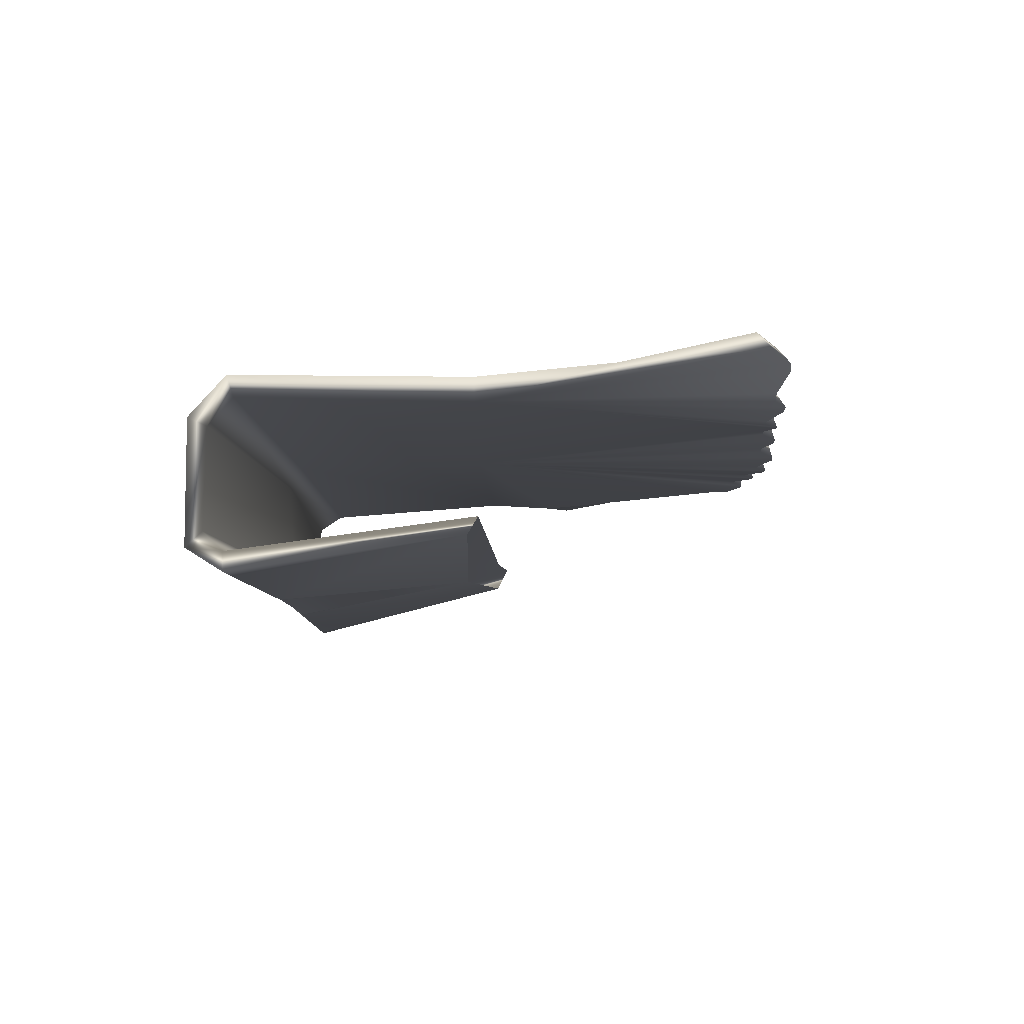
<metadata>
{"format":"obj","ext":"obj","renderer":"f3d","projection":"perspective","resolution":1024,"background":"white","views":[{"elev":-7.4,"azim":-89.0,"up":"+Z"}]}
</metadata>
<code>
g PackTopMDL
v -3.505 5.006 0.8146
v -3.335 3.122 0.8431
v -3.396 3.352 0.8337
v -1.353 0.5552 0.8749
v -1.576 0.6895 0.887
v -1.313 0.8973 0.88
v -3.396 3.352 0.8337
v -3.335 3.122 0.8431
v -3.582 3.11 0.8269
v 1.724 0.5018 0.903
v 1.453 0.6175 0.894
v 1.722 0.8429 0.8958
v 3.398 1.992 0.9687
v 3.387 2.46 0.9088
v 3.65 2.272 0.9288
v -3.547 5.045 -0.5272
v -3.582 5.199 -0.3763
v -0.01341 4.956 -0.3939
v -0.03442 4.882 -0.4815
v -2.75 3.103 -0.1584
v -0.02866 2.999 -0.2846
v 2.509 2.972 -0.0879
v 3.592 5.024 -0.5474
v 3.675 5.203 -0.3774
v -3.58 5.337 -0.5028
v -3.547 5.045 -0.5272
v -3.536 5.046 -0.686
v -3.582 5.199 -0.3763
v -3.797 5.141 0.4056
v -3.781 5.299 0.4808
v -0.01341 4.956 -0.3939
v 3.841 5.173 0.5166
v 3.675 5.203 -0.3774
v -0.03157 5.018 0.4658
v -3.582 5.199 -0.3763
v -3.797 5.141 0.4056
v 3.774 4.94 0.6602
v -3.795 4.944 0.6314
v -0.06035 4.918 0.663
v 3.692 3.132 0.7876
v -3.62 3.104 0.6224
v -0.0946 3.19 0.6856
v 3.485 2.507 0.7235
v 3.711 2.615 0.7595
v 2.589 0.4636 0.815
v 2.295 0.5943 0.7394
v 2.727 0.4704 0.8354
v 2.16 0.5934 0.7254
v 2.966 0.5988 0.8453
v 1.892 0.4806 0.7355
v 3.098 0.62 0.8755
v 1.756 0.4795 0.7359
v 3.369 0.5602 0.9895
v 3.5 0.5884 1.018
v 3.795 0.7848 1.02
v 3.707 2.303 0.7293
v 1.483 0.593 0.7269
v 1.349 0.5875 0.7209
v 1.082 0.4515 0.706
v 0.949 0.4461 0.6979
v 0.6827 0.557 0.6804
v 0.5494 0.5521 0.672
v 0.2781 0.4155 0.6558
v 0.1446 0.4178 0.6501
v -0.03176 0.5141 0.6455
v -0.1655 0.5263 0.6458
v -0.4763 0.4246 0.6542
v -0.6105 0.4396 0.6601
v -0.8384 0.5747 0.6743
v -0.9734 0.5848 0.6827
v -1.196 0.4943 0.6963
v -1.331 0.5049 0.7042
v -1.553 0.6388 0.7164
v -1.687 0.6513 0.7163
v -1.918 0.563 0.7044
v -2.051 0.5722 0.6943
v -2.281 0.6992 0.6708
v -2.414 0.7032 0.6756
v -2.649 0.5902 0.7157
v -2.782 0.59 0.7282
v -3.017 0.7012 0.7325
v -3.144 0.7086 0.7714
v -3.353 0.6232 0.9029
v -3.475 0.6376 0.9527
v -3.747 0.8046 1.005
v 3.592 5.024 -0.5474
v 3.679 5.306 -0.4382
v 3.557 5.102 -0.7055
v 3.675 5.203 -0.3774
v 3.88 5.302 0.6487
v 3.841 5.173 0.5166
v 3.88 5.302 0.6487
v 3.841 5.173 0.5166
v 3.774 4.94 0.6602
v 3.793 4.97 0.8693
v 3.692 3.132 0.7876
v 3.684 3.104 0.983
v 3.711 2.615 0.7595
v 3.665 2.583 0.9684
v 3.387 2.46 0.9088
v 3.485 2.507 0.7235
v 3.795 0.7848 1.02
v 3.65 2.272 0.9288
v 3.707 2.303 0.7293
v 3.712 0.8398 1.181
v 3.417 0.6492 1.178
v 3.5 0.5884 1.018
v 3.369 0.5602 0.9895
v 3.288 0.623 1.149
v 3.098 0.62 0.8755
v 3.014 0.6875 1.033
v 2.966 0.5988 0.8453
v 2.885 0.6656 1.001
v 2.727 0.4704 0.8354
v 2.651 0.5309 0.9852
v 2.589 0.4636 0.815
v 2.517 0.5214 0.9645
v 2.295 0.5943 0.7394
v 2.249 0.6336 0.9009
v 2.16 0.5934 0.7254
v 2.114 0.6285 0.8887
v 1.859 0.5058 0.9018
v 1.892 0.4806 0.7355
v 1.756 0.4795 0.7359
v 1.724 0.5018 0.903
v 1.483 0.593 0.7269
v 1.453 0.6175 0.894
v 1.349 0.5875 0.7209
v 1.32 0.6134 0.8881
v 1.082 0.4515 0.706
v 1.056 0.4828 0.8736
v 0.949 0.4461 0.6979
v 0.9224 0.4792 0.8657
v 0.6827 0.557 0.6804
v 0.6561 0.5947 0.8488
v 0.5494 0.5521 0.672
v 0.523 0.5916 0.8407
v 0.2781 0.4155 0.6558
v 0.2549 0.4605 0.8253
v 0.1446 0.4178 0.6501
v 0.1217 0.4648 0.8199
v -0.03176 0.5141 0.6455
v -0.0546 0.5653 0.816
v -0.1655 0.5263 0.6458
v -0.1876 0.5786 0.8164
v -0.4993 0.4763 0.8246
v -0.4763 0.4246 0.6542
v -0.6105 0.4396 0.6601
v -0.6327 0.4911 0.8304
v -0.8384 0.5747 0.6743
v -0.86 0.6254 0.8446
v -0.9734 0.5848 0.6827
v -0.9974 0.6353 0.8532
v -1.196 0.4943 0.6963
v -1.219 0.5447 0.8671
v -1.331 0.5049 0.7042
v -1.353 0.5552 0.8749
v -1.553 0.6388 0.7164
v -1.576 0.6895 0.887
v -1.687 0.6513 0.7163
v -1.709 0.7031 0.8864
v -1.918 0.563 0.7044
v -1.93 0.6235 0.8735
v -2.051 0.5722 0.6943
v -2.062 0.6371 0.8618
v -2.281 0.7719 0.8352
v -2.281 0.6992 0.6708
v -2.414 0.7032 0.6756
v -2.413 0.7806 0.8385
v -2.624 0.6852 0.8728
v -2.649 0.5902 0.7157
v -2.782 0.59 0.7282
v -2.757 0.6897 0.8837
v -3.017 0.7012 0.7325
v -2.976 0.8063 0.8837
v -3.144 0.7086 0.7714
v -3.103 0.8174 0.9222
v -3.353 0.6232 0.9029
v -3.298 0.7393 1.046
v -3.475 0.6376 0.9527
v -3.42 0.7546 1.096
v -3.747 0.8046 1.005
v -3.689 0.9224 1.148
v -3.655 1.993 0.9213
v -3.62 3.104 0.6224
v -3.582 3.11 0.8269
v -3.755 5.008 0.8145
v -3.795 4.944 0.6314
v -3.797 5.141 0.4056
v -3.781 5.299 0.4808
v -3.655 1.993 0.9213
v -3.582 3.11 0.8269
v -3.335 3.122 0.8431
v -3.375 2.292 0.9184
v -3.431 1.115 1.025
v -3.42 0.7546 1.096
v -3.689 0.9224 1.148
v -3.3 1.068 0.983
v -3.298 0.7393 1.046
v -3.103 0.8174 0.9222
v -3.091 1.219 0.8698
v -2.967 1.205 0.8406
v -2.976 0.8063 0.8837
v -2.757 0.6897 0.8837
v -2.762 1.028 0.8516
v -2.614 1.017 0.8541
v -2.624 0.6852 0.8728
v -2.413 0.7806 0.8385
v -2.378 1.182 0.8526
v -2.249 1.165 0.8535
v -2.281 0.7719 0.8352
v -2.057 0.9777 0.8581
v -2.727 3.192 -0.304
v -3.129 5.036 -0.6865
v -3.209 5.039 -0.6864
v -3.299 5.331 -0.5029
v -3.201 5.329 -0.5029
v 2.498 3.069 -0.2868
v 3.33 5.092 -0.7045
v 3.25 5.088 -0.7043
v 3.343 5.299 -0.4447
v 3.416 5.301 -0.4433
v 3.51 5.297 0.6366
v 3.58 5.298 0.639
v -3.493 5.297 0.4833
v -3.299 5.331 -0.5029
v -3.201 5.329 -0.5029
v -3.383 5.296 0.4843
v -3.505 5.006 0.8146
v -3.418 5.006 0.8146
v -3.335 3.122 0.8431
v -3.237 3.124 0.8482
v -3.375 2.292 0.9184
v -3.431 1.115 1.025
v -3.369 1.192 1.018
v -3.3 1.068 0.983
v -3.278 1.148 0.9699
v -3.091 1.219 0.8698
v -3.099 1.302 0.8724
v -2.967 1.205 0.8406
v -2.978 1.289 0.844
v -2.762 1.028 0.8516
v -2.774 1.109 0.8546
v -2.614 1.017 0.8541
v -2.61 1.094 0.8562
v -2.378 1.182 0.8526
v -2.407 1.253 0.8558
v -2.249 1.165 0.8535
v -2.278 1.236 0.8568
v -2.057 0.9777 0.8581
v -2.02 1.051 0.8679
v -1.911 0.9541 0.8726
v -1.885 1.032 0.8815
v -1.639 1.117 0.9178
v -1.615 1.197 0.9272
v -1.523 1.106 0.9192
v -1.497 1.186 0.9286
v -1.313 0.8973 0.88
v -1.294 0.9838 0.8901
v -1.168 0.8747 0.8695
v -1.161 0.9637 0.8805
v -0.9015 1.059 0.8759
v -0.8659 1.157 0.9003
v -0.7801 1.045 0.8694
v -0.7672 1.14 0.8932
v -0.5651 0.855 0.8433
v -0.5725 0.9555 0.8671
v -0.4213 0.8324 0.8397
v -0.4575 0.9346 0.8642
v -0.1274 1.042 0.8705
v -0.08122 1.123 0.8923
v -0.01327 1.022 0.8675
v 0.04718 1.105 0.8897
v 0.1205 0.8449 0.8411
v 0.1732 0.9395 0.8648
v 0.2643 0.8122 0.8382
v 0.29 0.9161 0.8623
v 0.5314 1.027 0.8727
v 0.5372 1.124 0.8956
v 0.6498 1.031 0.8786
v 0.6641 1.13 0.9022
v 0.9184 0.8299 0.8709
v 0.9145 0.9374 0.8937
v 1.066 0.8428 0.8812
v 1.004 0.9472 0.9021
v 1.287 1.05 0.9194
v 1.266 1.133 0.9286
v 1.406 1.06 0.9232
v 1.39 1.141 0.9324
v 1.722 0.8429 0.8958
v 1.698 0.9251 0.9041
v 1.876 0.8764 0.888
v 1.84 0.9539 0.8966
v 2.045 1.064 0.8873
v 2.007 1.135 0.8956
v 2.175 1.074 0.896
v 2.135 1.145 0.904
v 2.508 0.8639 0.9375
v 2.464 0.9343 0.9432
v 2.64 0.8812 0.9408
v 2.596 0.9459 0.9457
v 2.862 1.071 0.9235
v 2.816 1.127 0.9279
v 2.992 1.089 0.9475
v 2.943 1.146 0.9511
v 3.261 0.9482 1.066
v 3.215 1.003 1.067
v 3.423 0.9946 1.097
v 3.349 1.043 1.096
v 3.398 1.992 0.9687
v 3.326 2.474 0.9252
v 3.387 2.46 0.9088
v 3.395 3.131 0.9939
v 3.318 3.136 0.996
v 3.501 4.971 0.8649
v 3.439 4.971 0.8646
v 3.58 5.298 0.639
v 3.51 5.297 0.6366
v -2.727 3.192 -0.304
v -3.536 5.046 -0.686
v -3.547 5.045 -0.5272
v -2.75 3.103 -0.1584
v 3.592 5.024 -0.5474
v 3.557 5.102 -0.7055
v 2.498 3.069 -0.2868
v 2.509 2.972 -0.0879
v 3.65 2.272 0.9288
v 3.387 2.46 0.9088
v 3.485 2.507 0.7235
v 3.707 2.303 0.7293
v -3.209 5.039 -0.6864
v -3.536 5.046 -0.686
v -2.727 3.192 -0.304
v -3.299 5.331 -0.5029
v -3.58 5.337 -0.5028
v -3.493 5.297 0.4833
v -3.781 5.299 0.4808
v -3.505 5.006 0.8146
v -3.781 5.299 0.4808
v -3.493 5.297 0.4833
v -3.755 5.008 0.8145
v -3.396 3.352 0.8337
v -3.582 3.11 0.8269
v 1.724 0.5018 0.903
v 1.722 0.8429 0.8958
v 1.876 0.8764 0.888
v 1.859 0.5058 0.9018
v 2.114 0.6285 0.8887
v 2.062 0.9619 0.8876
v 2.192 0.973 0.8971
v 2.249 0.6336 0.9009
v 2.517 0.5214 0.9645
v 2.509 0.8347 0.9428
v 2.64 0.8812 0.9408
v 2.651 0.5309 0.9852
v 2.885 0.6656 1.001
v 2.862 1.071 0.9235
v 2.992 1.089 0.9475
v 3.014 0.6875 1.033
v 3.288 0.623 1.149
v 3.261 0.9482 1.066
v 3.423 0.9946 1.097
v 3.417 0.6492 1.178
v 3.712 0.8398 1.181
v -2.057 0.9777 0.8581
v -1.911 0.9541 0.8726
v -1.915 0.8903 0.8727
v -1.639 1.117 0.9178
v -1.653 1.03 0.9112
v -1.523 1.106 0.9192
v -1.534 1.015 0.9121
v -1.313 0.8973 0.88
v 0.1217 0.4648 0.8199
v 0.1205 0.8449 0.8411
v 0.2643 0.8122 0.8382
v 0.2549 0.4605 0.8253
v 0.523 0.5916 0.8407
v 0.5314 1.027 0.8727
v 0.6498 1.031 0.8786
v 0.6561 0.5947 0.8488
v 0.9224 0.4792 0.8657
v 0.9184 0.8299 0.8709
v 1.066 0.8428 0.8812
v 1.056 0.4828 0.8736
v 1.32 0.6134 0.8881
v 1.295 0.9527 0.9125
v 1.418 0.9518 0.9161
v 1.453 0.6175 0.894
v 1.722 0.8429 0.8958
v -0.6327 0.4911 0.8304
v -0.4213 0.8324 0.8397
v -0.4993 0.4763 0.8246
v -0.5651 0.855 0.8433
v -0.7801 1.045 0.8694
v -0.86 0.6254 0.8446
v -0.9974 0.6353 0.8532
v -0.9015 1.059 0.8759
v -1.168 0.8747 0.8695
v -1.219 0.5447 0.8671
v -1.353 0.5552 0.8749
v -1.313 0.8973 0.88
v -2.062 0.6371 0.8618
v -2.281 0.7719 0.8352
v -2.057 0.9777 0.8581
v -1.915 0.8903 0.8727
v -1.93 0.6235 0.8735
v -1.709 0.7031 0.8864
v -1.653 1.03 0.9112
v -1.534 1.015 0.9121
v -1.576 0.6895 0.887
v -1.313 0.8973 0.88
v -0.1876 0.5786 0.8164
v -0.4993 0.4763 0.8246
v -0.4213 0.8324 0.8397
v -0.1274 1.042 0.8705
v -0.01327 1.022 0.8675
v -0.0546 0.5653 0.816
v 0.1217 0.4648 0.8199
v 0.1205 0.8449 0.8411
v 1.876 0.8764 0.888
v 2.045 1.064 0.8873
v 2.062 0.9619 0.8876
v 2.175 1.074 0.896
v 2.192 0.973 0.8971
v 2.508 0.8639 0.9375
v 2.509 0.8347 0.9428
v 2.64 0.8812 0.9408
v -0.7672 1.14 0.8932
v -0.8659 1.157 0.9003
v -0.8936 3.271 0.8841
v -0.8378 3.277 0.8888
v -0.9126 4.986 0.8156
v -0.9688 4.986 0.8154
v -0.9129 5.263 0.5227
v -0.9809 5.264 0.5213
v -0.9128 5.253 -0.5039
v -0.9808 5.255 -0.5041
v 3.423 0.9946 1.097
v 3.398 1.992 0.9687
v 3.65 2.272 0.9288
v 3.712 0.8398 1.181
v 3.793 4.97 0.8693
v 3.684 3.104 0.983
v 3.62 3.424 0.9652
v 3.636 3.127 0.9663
v 3.665 2.583 0.9684
v 3.58 5.298 0.639
v 3.88 5.302 0.6487
v 3.793 4.97 0.8693
v 3.501 4.971 0.8649
v 3.62 3.424 0.9652
v 3.395 3.131 0.9939
v 3.679 5.306 -0.4382
v 3.88 5.302 0.6487
v 3.58 5.298 0.639
v 3.416 5.301 -0.4433
v 3.33 5.092 -0.7045
v 3.557 5.102 -0.7055
v 2.498 3.069 -0.2868
v -3.237 3.124 0.8482
v -3.278 1.148 0.9699
v -3.369 1.192 1.018
v -3.099 1.302 0.8724
v -2.978 1.289 0.844
v -2.774 1.109 0.8546
v -2.61 1.094 0.8562
v -2.407 1.253 0.8558
v -2.278 1.236 0.8568
v -0.8936 3.271 0.8841
v -2.02 1.051 0.8679
v -1.885 1.032 0.8815
v -1.615 1.197 0.9272
v -1.497 1.186 0.9286
v -1.294 0.9838 0.8901
v -1.161 0.9637 0.8805
v -0.8659 1.157 0.9003
v -0.9688 4.986 0.8154
v -3.418 5.006 0.8146
v -0.9809 5.264 0.5213
v -3.383 5.296 0.4843
v -0.9808 5.255 -0.5041
v -3.201 5.329 -0.5029
v -0.8378 3.277 0.8888
v -0.5725 0.9555 0.8671
v -0.7672 1.14 0.8932
v -0.4575 0.9346 0.8642
v -0.08122 1.123 0.8923
v 0.7929 3.237 0.895
v 0.04718 1.105 0.8897
v 0.1732 0.9395 0.8648
v 0.29 0.9161 0.8623
v 0.5372 1.124 0.8956
v 0.6641 1.13 0.9022
v 0.9145 0.9374 0.8937
v 0.7543 4.981 0.8241
v -0.9126 4.986 0.8156
v 0.7536 5.263 0.5483
v -0.9129 5.263 0.5227
v 0.7547 5.247 -0.4938
v -0.9128 5.253 -0.5039
v 0.8494 3.236 0.8935
v 1.004 0.9472 0.9021
v 0.9145 0.9374 0.8937
v 0.7929 3.237 0.895
v 0.8107 4.98 0.825
v 0.7543 4.981 0.8241
v 0.8216 5.264 0.5504
v 0.7536 5.263 0.5483
v 0.8226 5.248 -0.4926
v 0.7547 5.247 -0.4938
v 0.8494 3.236 0.8935
v 1.266 1.133 0.9286
v 1.004 0.9472 0.9021
v 1.39 1.141 0.9324
v 1.698 0.9251 0.9041
v 1.84 0.9539 0.8966
v 2.007 1.135 0.8956
v 2.135 1.145 0.904
v 3.326 2.474 0.9252
v 2.464 0.9343 0.9432
v 2.596 0.9459 0.9457
v 2.816 1.127 0.9279
v 2.943 1.146 0.9511
v 3.215 1.003 1.067
v 3.349 1.043 1.096
v 3.318 3.136 0.996
v 0.8107 4.98 0.825
v 3.439 4.971 0.8646
v 0.8216 5.264 0.5504
v 3.51 5.297 0.6366
v 0.8226 5.248 -0.4926
v 3.343 5.299 -0.4447
v -0.0946 3.29 -0.4518
v -0.9105 4.962 -0.6911
v -0.973 4.963 -0.6909
v -0.9808 5.255 -0.5041
v -0.9128 5.253 -0.5039
v -0.0946 3.29 -0.4518
v 0.8138 4.973 -0.6946
v 0.7523 4.97 -0.6943
v 0.7547 5.247 -0.4938
v 0.8226 5.248 -0.4926
v 0.7523 4.97 -0.6943
v 0.7547 5.247 -0.4938
v -0.9128 5.253 -0.5039
v -0.9105 4.962 -0.6911
v -0.0946 3.29 -0.4518
v 2.498 3.069 -0.2868
v 0.8138 4.973 -0.6946
v -0.0946 3.29 -0.4518
v 3.25 5.088 -0.7043
v 0.8226 5.248 -0.4926
v 3.343 5.299 -0.4447
v -0.9808 5.255 -0.5041
v -3.201 5.329 -0.5029
v -3.129 5.036 -0.6865
v -0.973 4.963 -0.6909
v -2.727 3.192 -0.304
v -0.0946 3.29 -0.4518
v -3.431 1.115 1.025
v -3.689 0.9224 1.148
v -3.655 1.993 0.9213
v -3.375 2.292 0.9184
v 3.395 3.131 0.9939
v 3.62 3.424 0.9652
v 3.636 3.127 0.9663
v 3.387 2.46 0.9088
v 3.665 2.583 0.9684
v 1.418 0.9518 0.9161
v 1.406 1.06 0.9232
v 1.722 0.8429 0.8958
v 1.295 0.9527 0.9125
v 1.287 1.05 0.9194
v 1.066 0.8428 0.8812
g PackTopMDL_0
f 3 2 1
f 6 5 4
f 9 8 7
f 12 11 10
f 15 14 13
f 18 17 16
f 19 18 16
f 16 20 19
f 20 21 19
f 21 22 19
f 22 23 19
f 18 19 23
f 24 18 23
f 27 26 25
f 26 28 25
f 28 29 25
f 29 30 25
f 33 32 31
f 32 34 31
f 31 34 35
f 34 36 35
f 34 32 37
f 36 34 38
f 39 34 37
f 34 39 38
f 37 40 39
f 38 39 41
f 40 42 39
f 39 42 41
f 42 40 43
f 44 43 40
f 43 45 42
f 45 46 42
f 47 45 43
f 46 48 42
f 49 47 43
f 48 50 42
f 51 49 43
f 50 52 42
f 53 51 43
f 54 53 43
f 55 54 43
f 56 55 43
f 52 57 42
f 57 58 42
f 58 59 42
f 59 60 42
f 60 61 42
f 61 62 42
f 62 63 42
f 63 64 42
f 64 65 42
f 65 66 42
f 42 66 67
f 67 68 42
f 68 69 42
f 69 70 42
f 70 71 42
f 71 72 42
f 72 73 42
f 73 74 42
f 74 75 42
f 75 41 42
f 75 76 41
f 76 77 41
f 77 78 41
f 78 79 41
f 79 80 41
f 80 81 41
f 81 82 41
f 82 83 41
f 83 84 41
f 84 85 41
f 88 87 86
f 87 89 86
f 87 90 89
f 90 91 89
f 94 93 92
f 95 94 92
f 96 94 95
f 97 96 95
f 98 96 97
f 99 98 97
f 99 100 98
f 100 101 98
f 104 103 102
f 103 105 102
f 105 106 102
f 106 107 102
f 107 106 108
f 106 109 108
f 110 108 109
f 111 110 109
f 110 111 112
f 111 113 112
f 114 112 113
f 115 114 113
f 114 115 116
f 115 117 116
f 118 116 117
f 119 118 117
f 118 119 120
f 119 121 120
f 120 121 122
f 123 120 122
f 123 122 124
f 122 125 124
f 126 124 125
f 127 126 125
f 126 127 128
f 127 129 128
f 130 128 129
f 131 130 129
f 130 131 132
f 131 133 132
f 134 132 133
f 135 134 133
f 134 135 136
f 135 137 136
f 138 136 137
f 139 138 137
f 138 139 140
f 139 141 140
f 142 140 141
f 143 142 141
f 144 142 143
f 145 144 143
f 145 146 144
f 146 147 144
f 148 147 146
f 149 148 146
f 150 148 149
f 151 150 149
f 152 150 151
f 153 152 151
f 154 152 153
f 155 154 153
f 154 155 156
f 155 157 156
f 158 156 157
f 159 158 157
f 160 158 159
f 161 160 159
f 162 160 161
f 163 162 161
f 162 163 164
f 163 165 164
f 164 165 166
f 167 164 166
f 168 167 166
f 169 168 166
f 169 170 168
f 170 171 168
f 171 170 172
f 170 173 172
f 174 172 173
f 175 174 173
f 176 174 175
f 177 176 175
f 178 176 177
f 179 178 177
f 180 178 179
f 181 180 179
f 182 180 181
f 183 182 181
f 184 182 183
f 184 185 182
f 184 186 185
f 185 186 187
f 188 185 187
f 189 188 187
f 190 189 187
f 193 192 191
f 194 193 191
f 197 196 195
f 198 195 196
f 199 198 196
f 198 199 200
f 201 198 200
f 202 201 200
f 203 202 200
f 202 203 204
f 205 202 204
f 206 205 204
f 207 206 204
f 206 207 208
f 209 206 208
f 210 209 208
f 211 210 208
f 212 210 211
f 215 214 213
f 214 215 216
f 217 214 216
f 220 219 218
f 219 220 221
f 222 219 221
f 222 221 223
f 224 222 223
f 227 226 225
f 228 227 225
f 228 225 229
f 230 228 229
f 230 229 231
f 232 230 231
f 232 231 233
f 232 233 234
f 235 232 234
f 235 234 236
f 237 235 236
f 236 238 237
f 238 239 237
f 238 240 239
f 240 241 239
f 241 240 242
f 243 241 242
f 243 242 244
f 245 243 244
f 244 246 245
f 246 247 245
f 246 248 247
f 248 249 247
f 249 248 250
f 251 249 250
f 251 250 252
f 253 251 252
f 252 254 253
f 254 255 253
f 254 256 255
f 256 257 255
f 257 256 258
f 259 257 258
f 259 258 260
f 261 259 260
f 260 262 261
f 262 263 261
f 262 264 263
f 264 265 263
f 265 264 266
f 267 265 266
f 267 266 268
f 269 267 268
f 269 268 270
f 271 269 270
f 271 270 272
f 273 271 272
f 272 274 273
f 274 275 273
f 274 276 275
f 276 277 275
f 276 278 277
f 278 279 277
f 278 280 279
f 280 281 279
f 281 280 282
f 283 281 282
f 283 282 284
f 285 283 284
f 284 286 285
f 286 287 285
f 286 288 287
f 288 289 287
f 289 288 290
f 291 289 290
f 291 290 292
f 293 291 292
f 292 294 293
f 294 295 293
f 294 296 295
f 296 297 295
f 297 296 298
f 299 297 298
f 299 298 300
f 301 299 300
f 300 302 301
f 302 303 301
f 302 304 303
f 304 305 303
f 305 304 306
f 307 305 306
f 307 306 308
f 309 307 308
f 308 310 309
f 310 311 309
f 310 312 311
f 312 313 311
f 313 314 311
f 313 315 314
f 315 316 314
f 315 317 316
f 317 318 316
f 321 320 319
f 322 321 319
f 325 324 323
f 326 325 323
f 329 328 327
f 330 329 327
f 333 332 331
f 331 332 334
f 332 335 334
f 334 335 336
f 335 337 336
f 340 339 338
f 339 341 338
f 341 342 338
f 341 343 342
f 346 345 344
f 347 346 344
f 346 347 348
f 349 346 348
f 350 349 348
f 351 350 348
f 350 351 352
f 353 350 352
f 354 353 352
f 355 354 352
f 354 355 356
f 357 354 356
f 358 357 356
f 359 358 356
f 358 359 360
f 361 358 360
f 362 361 360
f 363 362 360
f 363 364 362
f 367 366 365
f 368 366 367
f 369 368 367
f 370 368 369
f 371 370 369
f 372 370 371
f 375 374 373
f 376 375 373
f 375 376 377
f 378 375 377
f 379 378 377
f 380 379 377
f 379 380 381
f 382 379 381
f 383 382 381
f 384 383 381
f 383 384 385
f 386 383 385
f 387 386 385
f 388 387 385
f 389 387 388
f 392 391 390
f 391 393 390
f 393 394 390
f 394 395 390
f 395 394 396
f 394 397 396
f 397 398 396
f 398 399 396
f 399 398 400
f 398 401 400
f 404 403 402
f 405 404 402
f 406 405 402
f 405 406 407
f 408 405 407
f 409 408 407
f 410 409 407
f 411 409 410
f 414 413 412
f 415 414 412
f 416 415 412
f 417 416 412
f 416 417 418
f 419 416 418
f 422 421 420
f 423 421 422
f 424 423 422
f 425 423 424
f 426 425 424
f 427 425 426
f 430 429 428
f 428 431 430
f 430 431 432
f 433 430 432
f 433 432 434
f 435 433 434
f 435 434 436
f 437 435 436
f 440 439 438
f 441 440 438
f 444 443 442
f 445 443 444
f 445 446 443
f 449 448 447
f 450 449 447
f 451 449 450
f 452 451 450
f 455 454 453
f 456 455 453
f 456 453 457
f 453 458 457
f 457 458 459
f 462 461 460
f 461 463 460
f 460 463 464
f 464 465 460
f 465 466 460
f 466 467 460
f 460 467 468
f 468 469 460
f 468 470 469
f 470 471 469
f 471 472 469
f 469 472 473
f 473 474 469
f 474 475 469
f 475 476 469
f 460 469 477
f 478 460 477
f 478 477 479
f 480 478 479
f 480 479 481
f 482 480 481
f 485 484 483
f 484 486 483
f 486 487 483
f 487 488 483
f 487 489 488
f 489 490 488
f 490 491 488
f 488 491 492
f 488 492 493
f 488 493 494
f 483 488 495
f 496 483 495
f 495 497 496
f 497 498 496
f 498 497 499
f 500 498 499
f 503 502 501
f 504 503 501
f 504 501 505
f 506 504 505
f 506 505 507
f 508 506 507
f 508 507 509
f 510 508 509
f 513 512 511
f 511 512 514
f 514 515 511
f 515 516 511
f 516 517 511
f 511 517 518
f 518 519 511
f 518 520 519
f 519 520 521
f 519 521 522
f 522 523 519
f 519 523 524
f 519 524 525
f 526 511 519
f 511 526 527
f 526 528 527
f 527 528 529
f 528 530 529
f 531 529 530
f 532 531 530
f 535 534 533
f 535 536 534
f 536 537 534
f 540 539 538
f 540 541 539
f 541 542 539
f 545 544 543
f 546 545 543
f 547 546 543
f 550 549 548
f 549 551 548
f 551 549 552
f 553 551 552
f 556 555 554
f 557 556 554
f 558 556 557
f 559 558 557
f 562 561 560
f 562 560 563
f 566 565 564
f 566 564 567
f 568 566 567
f 571 570 569
f 569 570 572
f 570 573 572
f 572 573 574

</code>
